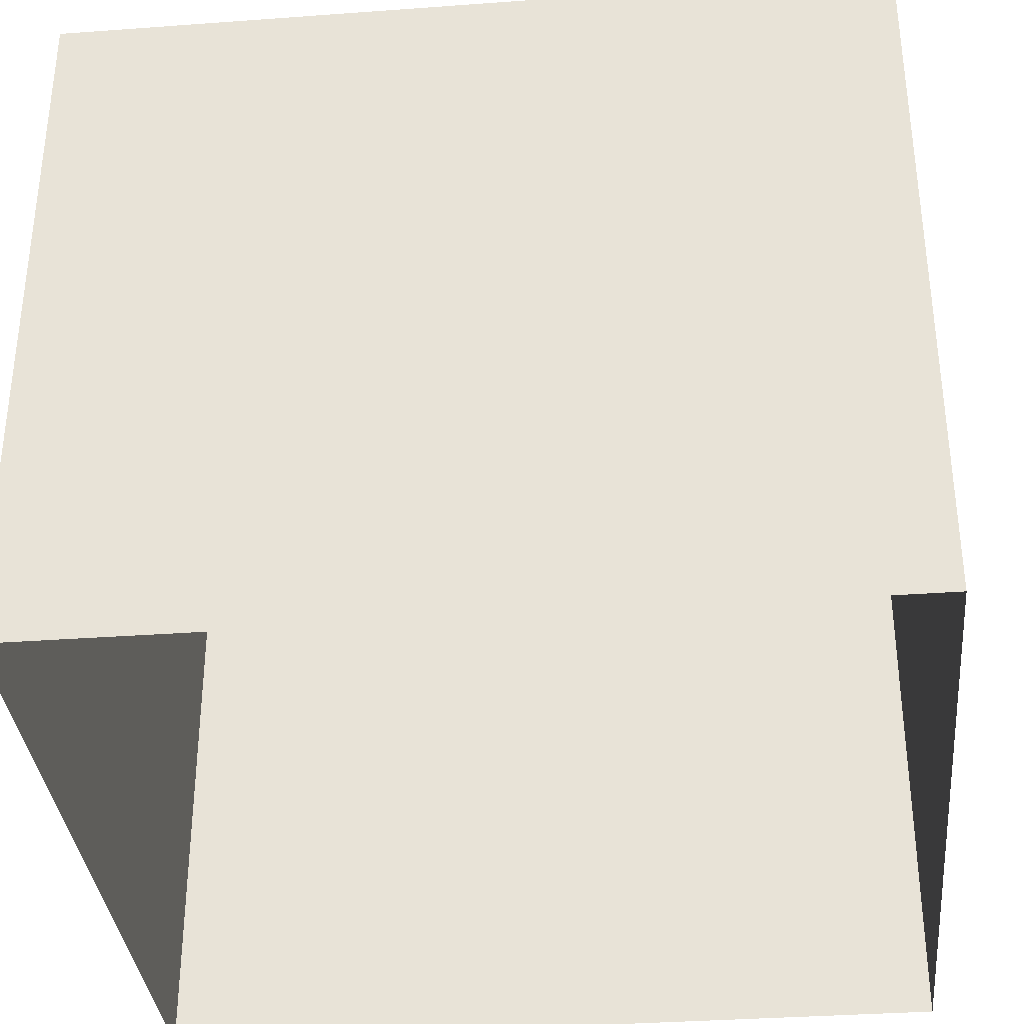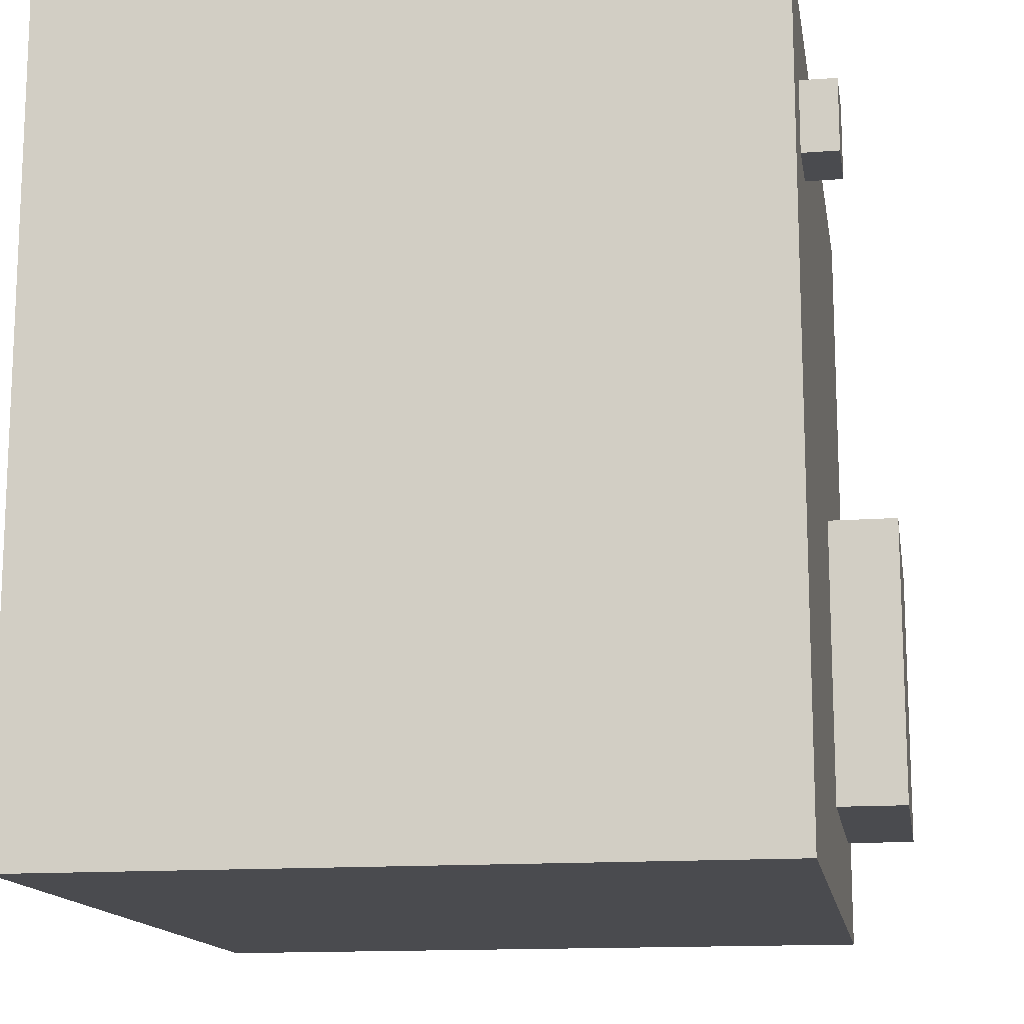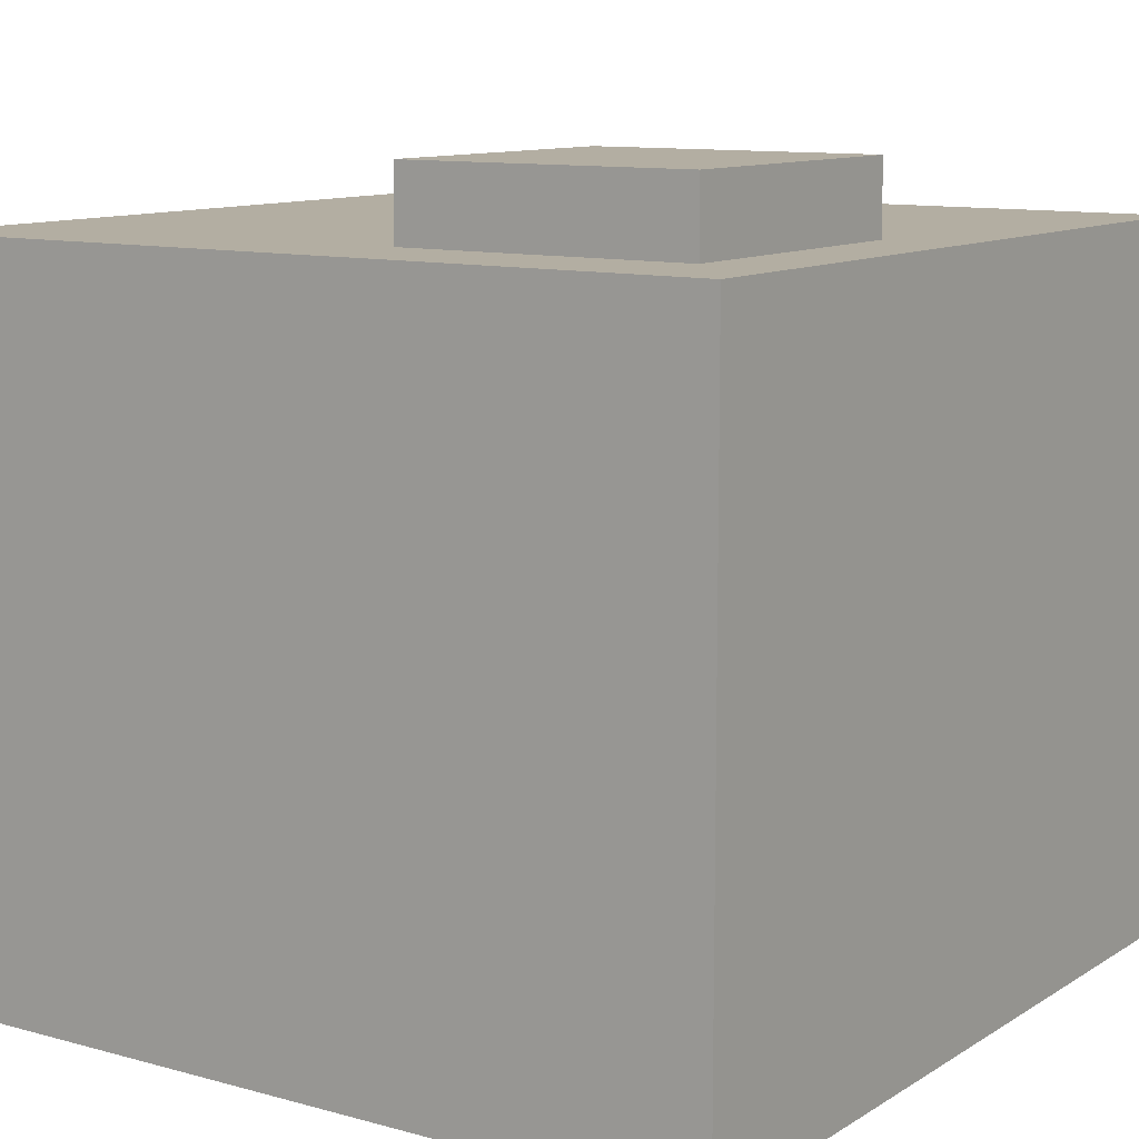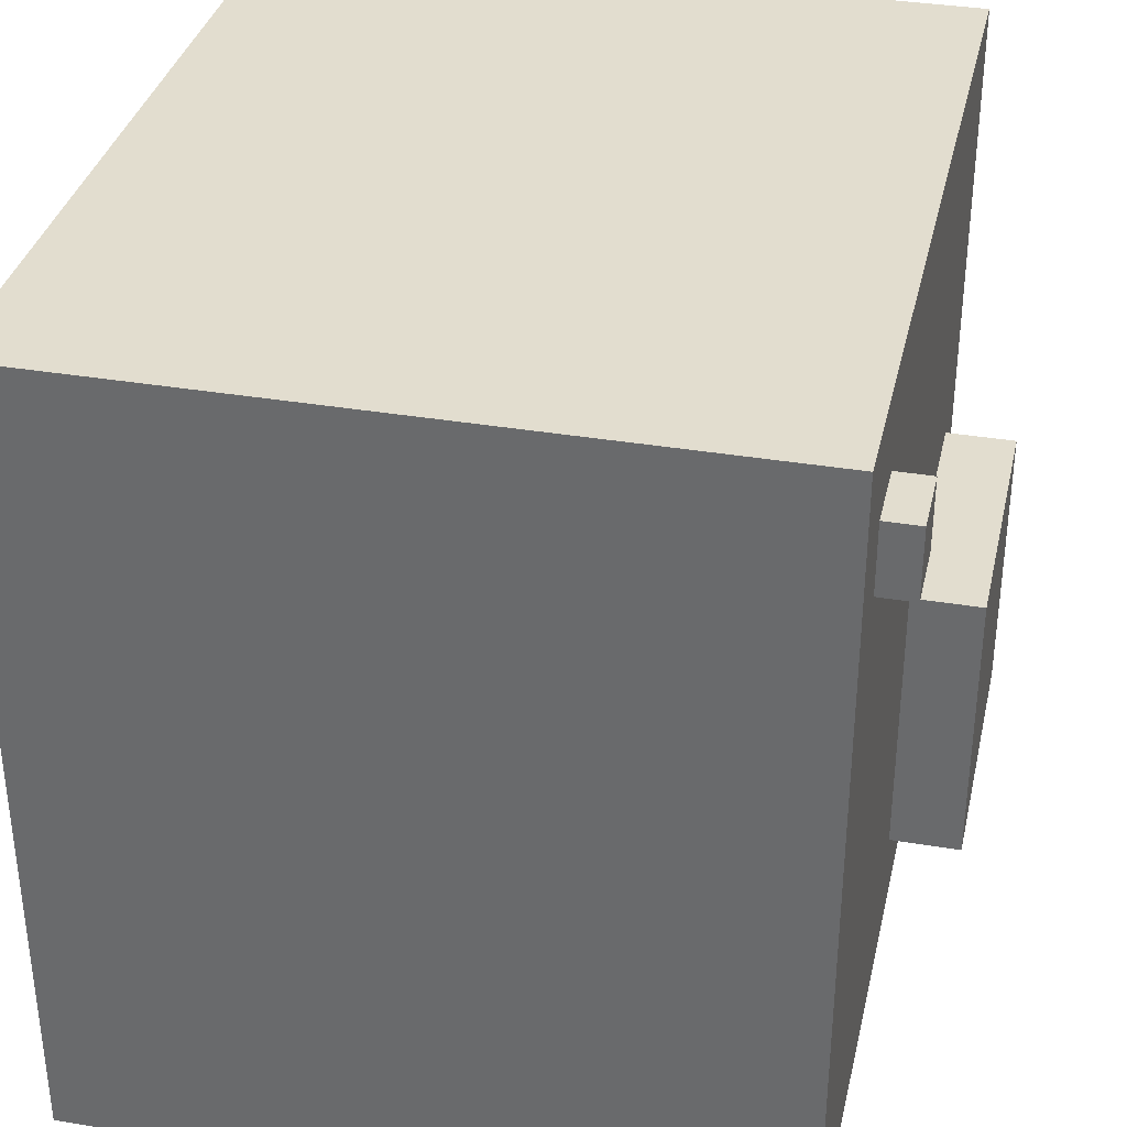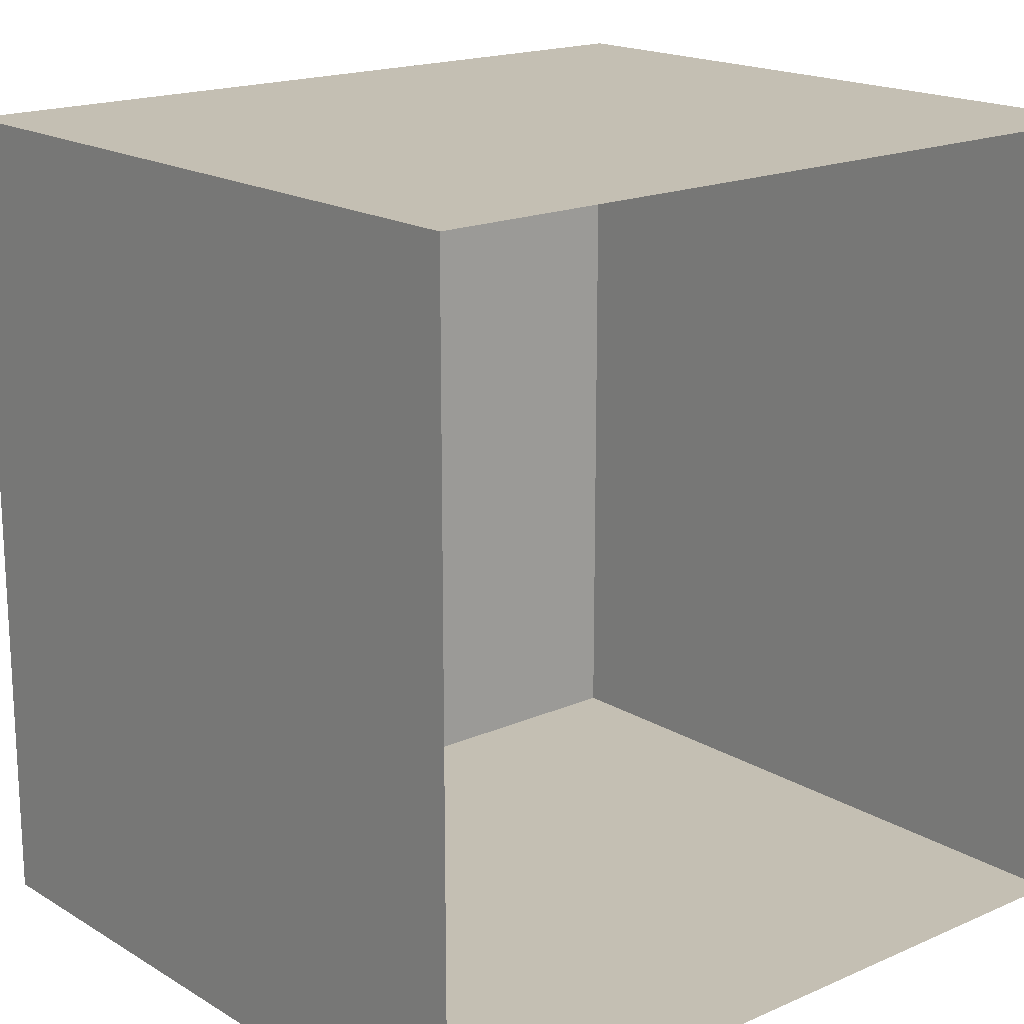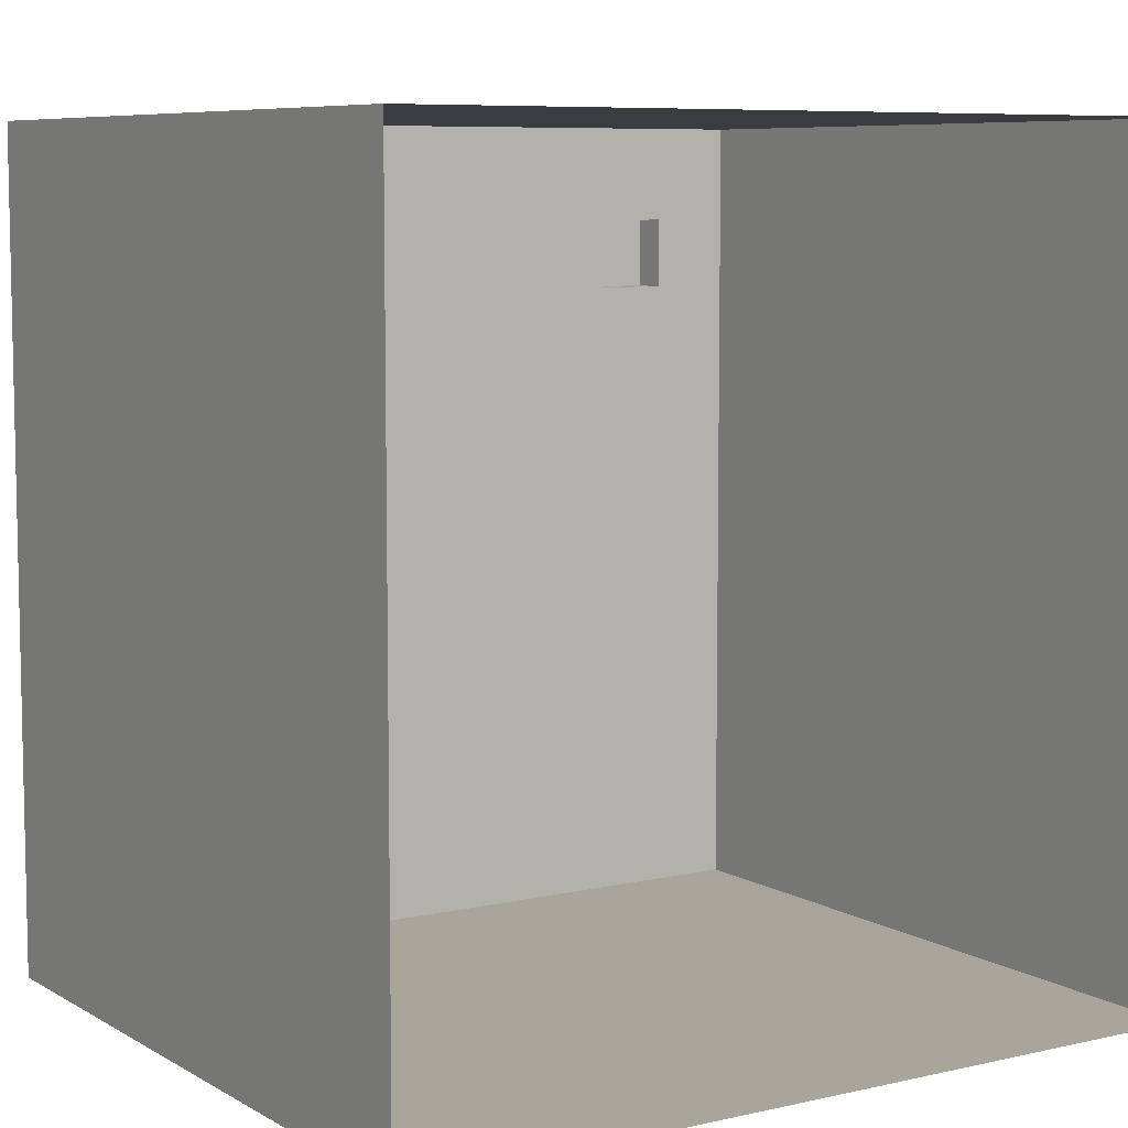
<metadata>
{"format":"obj","ext":"obj","renderer":"f3d","projection":"perspective","resolution":1024,"background":"white","views":[{"elev":-35.0,"azim":-174.4,"up":"+Y"},{"elev":-14.3,"azim":99.3,"up":"+Z"},{"elev":10.8,"azim":-145.8,"up":"+Y"},{"elev":35.0,"azim":102.7,"up":"+Z"},{"elev":17.8,"azim":-40.6,"up":"+Z"},{"elev":7.5,"azim":-32.9,"up":"+Z"}]}
</metadata>
<code>
g Mesh1 Model
v 0 20 23
v 2.3 20 11.12
v 0 20 -0
f 1 2 3
v 23 20 23
f 2 1 4
v 0 0 23
f 5 4 1
v 23 0 23
f 4 5 6
v 23 0 -0
f 7 4 6
v 23 20 -0
f 4 7 8
f 7 3 8
v 0 0 -0
f 3 7 9
f 5 3 9
f 3 5 1
v 2.3 20 2.898
f 3 10 8
f 10 3 2
v 2.3 22 2.898
f 2 11 10
v 2.3 22 11.12
f 11 2 12
v 10.52 22 11.12
f 2 13 12
v 10.52 20 11.12
f 13 2 14
v 18.72 20 20.3
f 2 15 14
f 2 4 15
v 20.72 20 20.3
f 15 4 16
v 20.72 20 18.3
f 16 4 17
f 8 17 4
v 18.72 20 18.3
f 8 18 17
v 10.52 20 2.898
f 8 19 18
f 8 10 19
f 11 19 10
v 10.52 22 2.898
f 19 11 20
f 11 13 20
f 13 11 12
f 13 19 20
f 19 13 14
f 14 15 19
f 18 19 15
v 18.72 21 18.3
f 15 21 18
v 18.72 21 20.3
f 21 15 22
v 20.72 21 20.3
f 15 23 22
f 23 15 16
f 17 23 16
v 20.72 21 18.3
f 23 17 24
f 17 21 24
f 21 17 18
f 21 23 24
f 23 21 22

</code>
